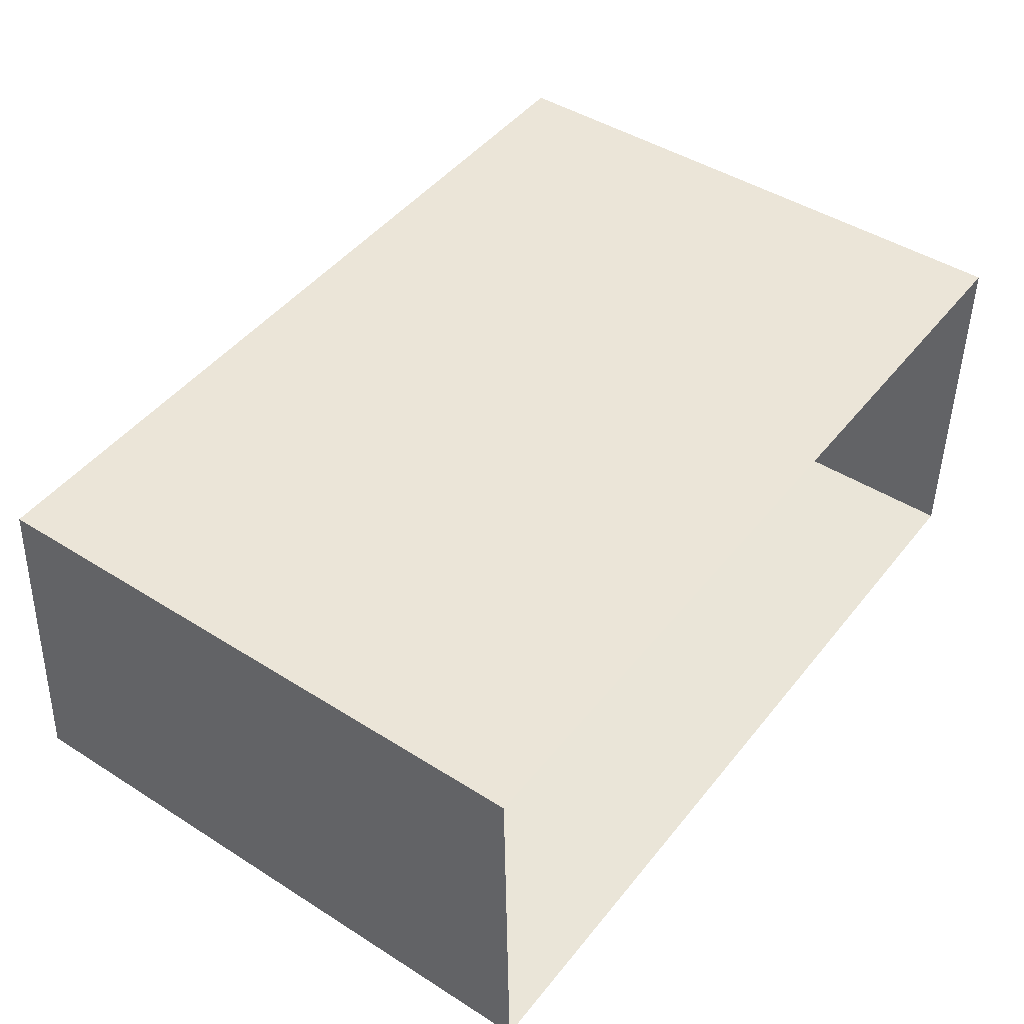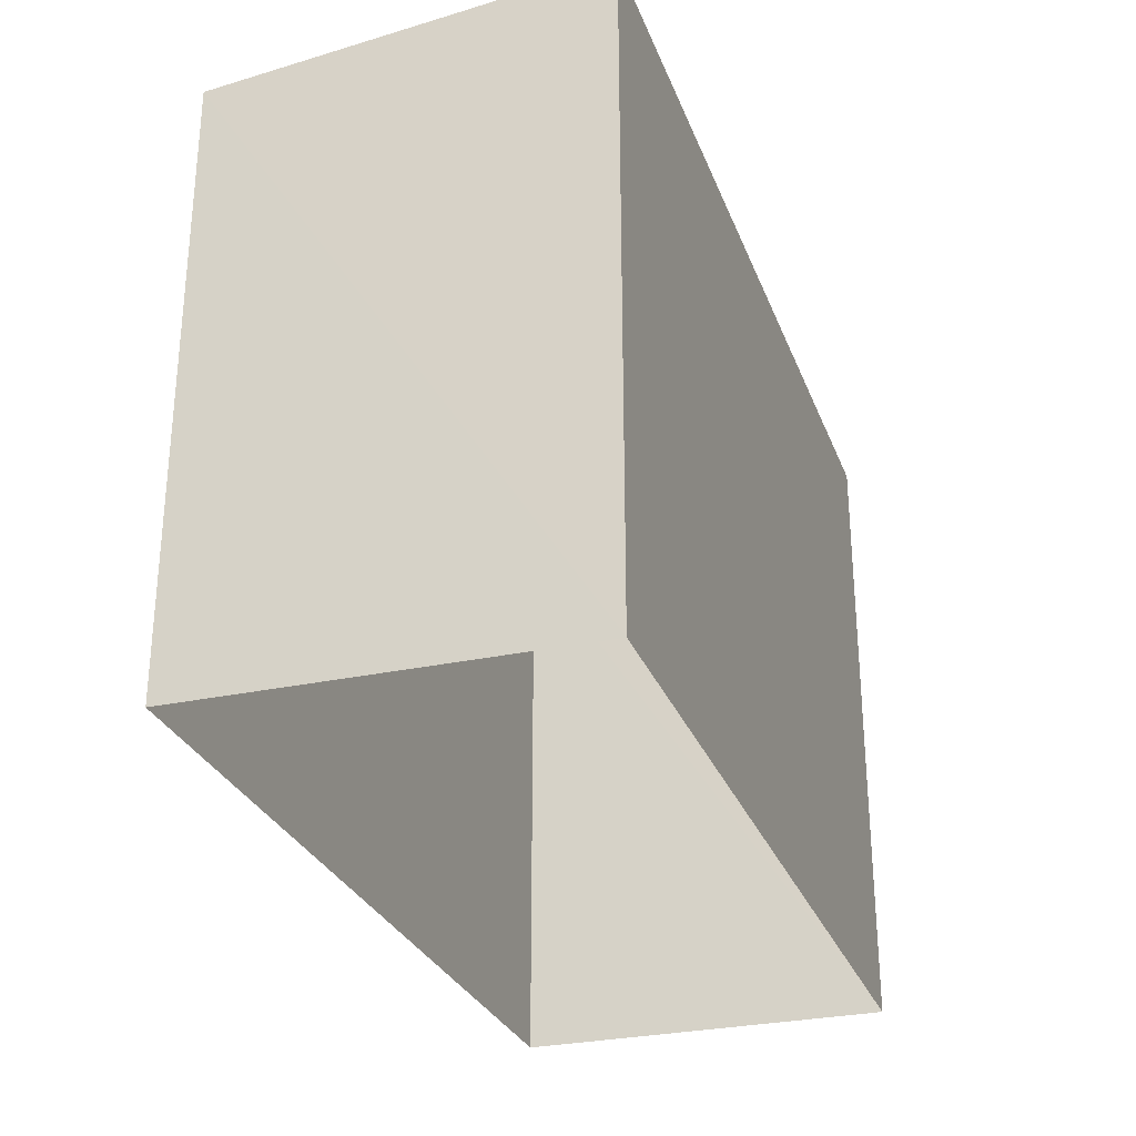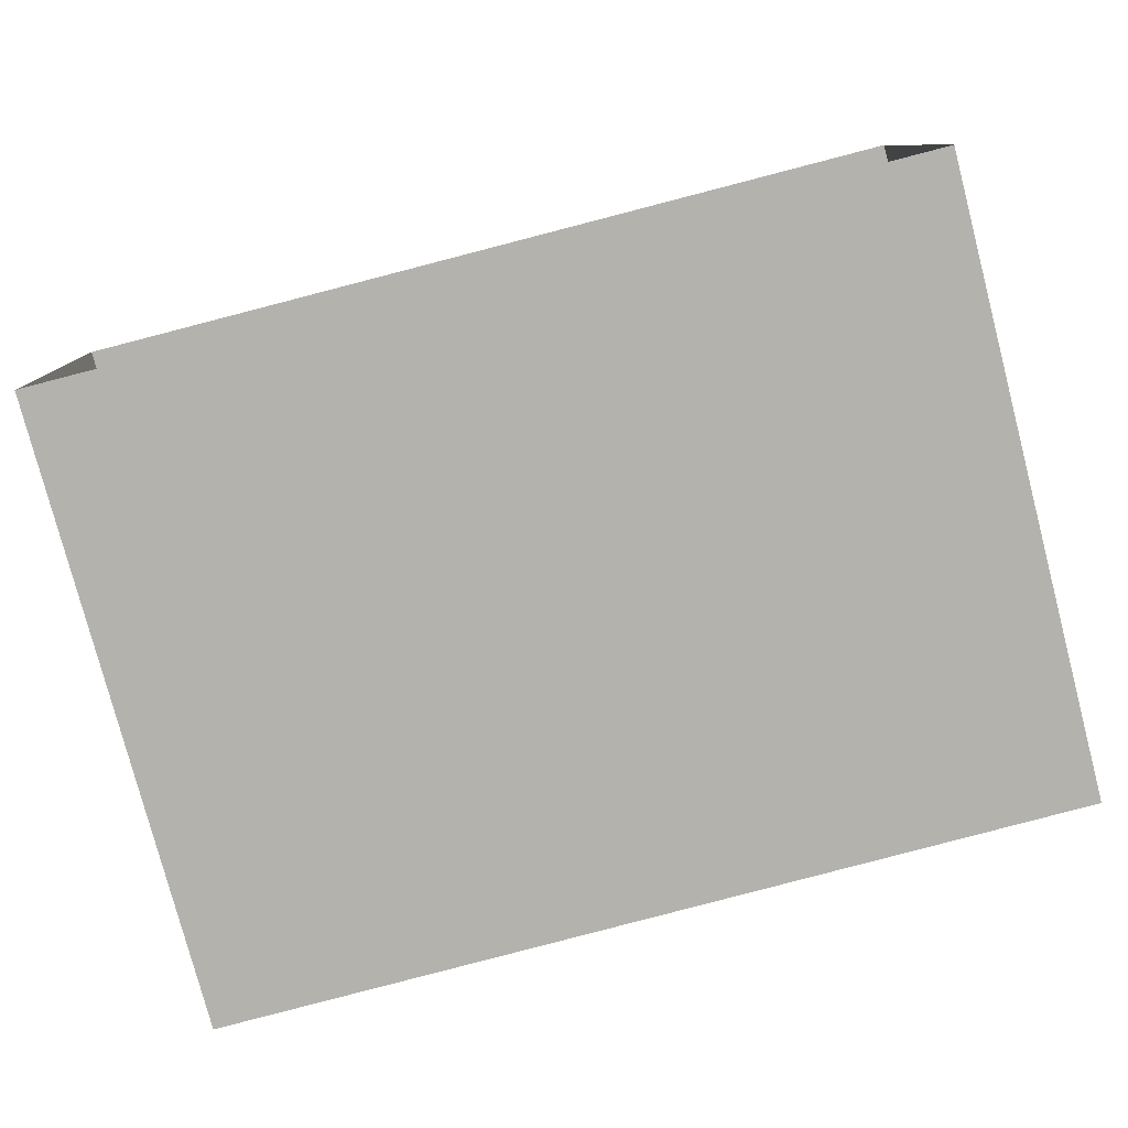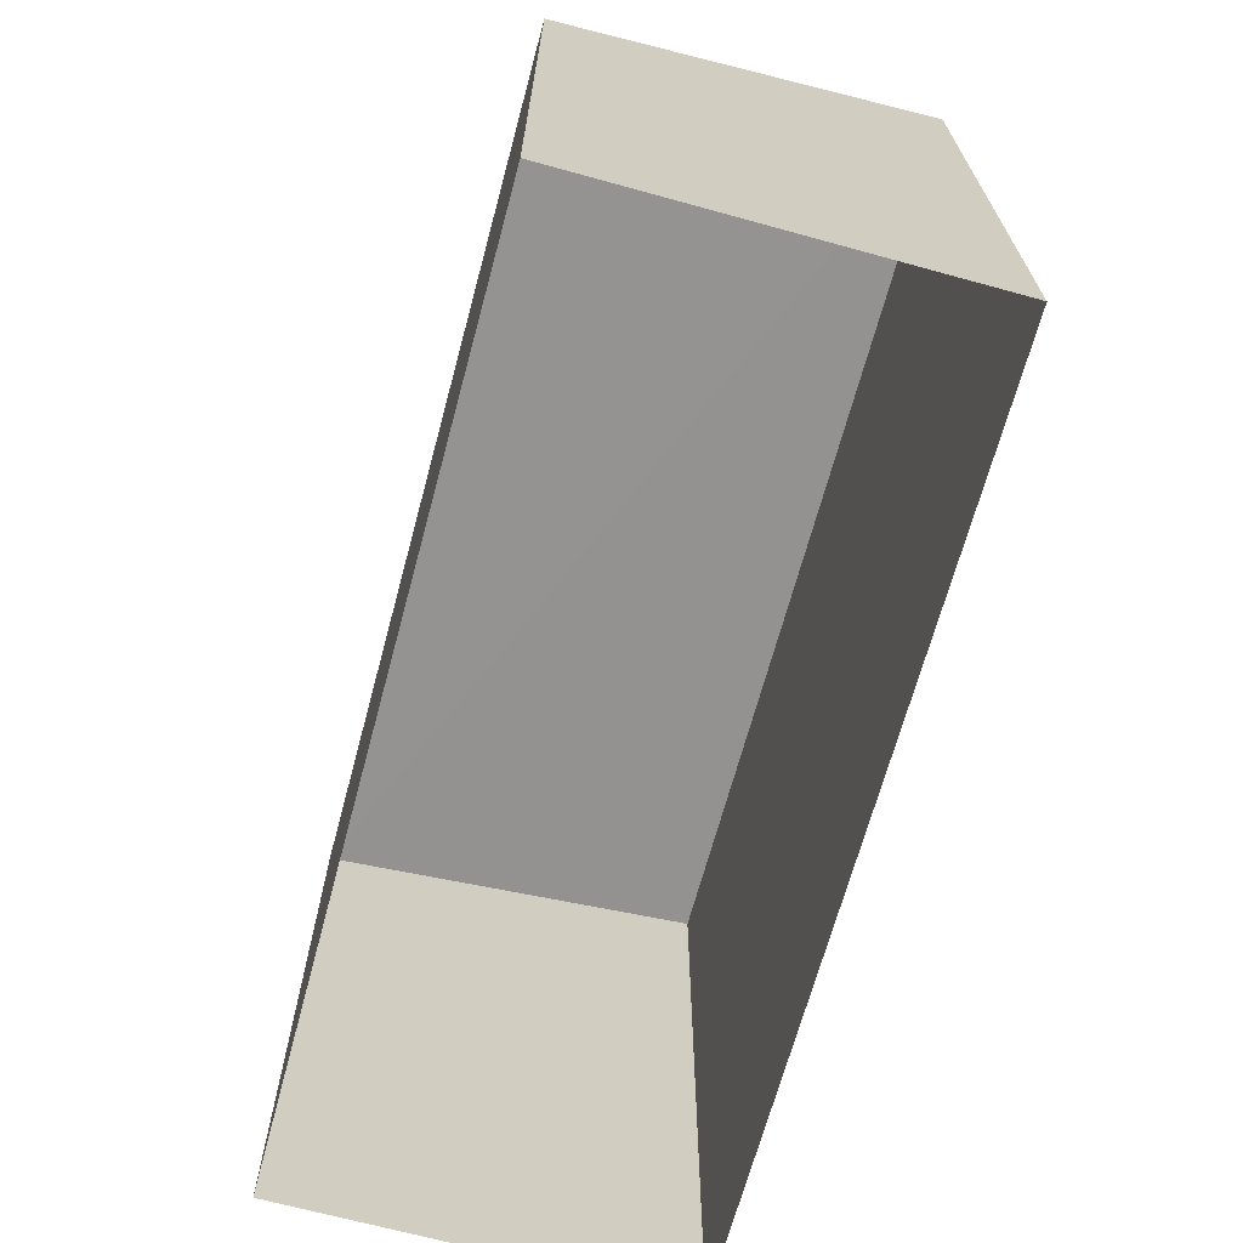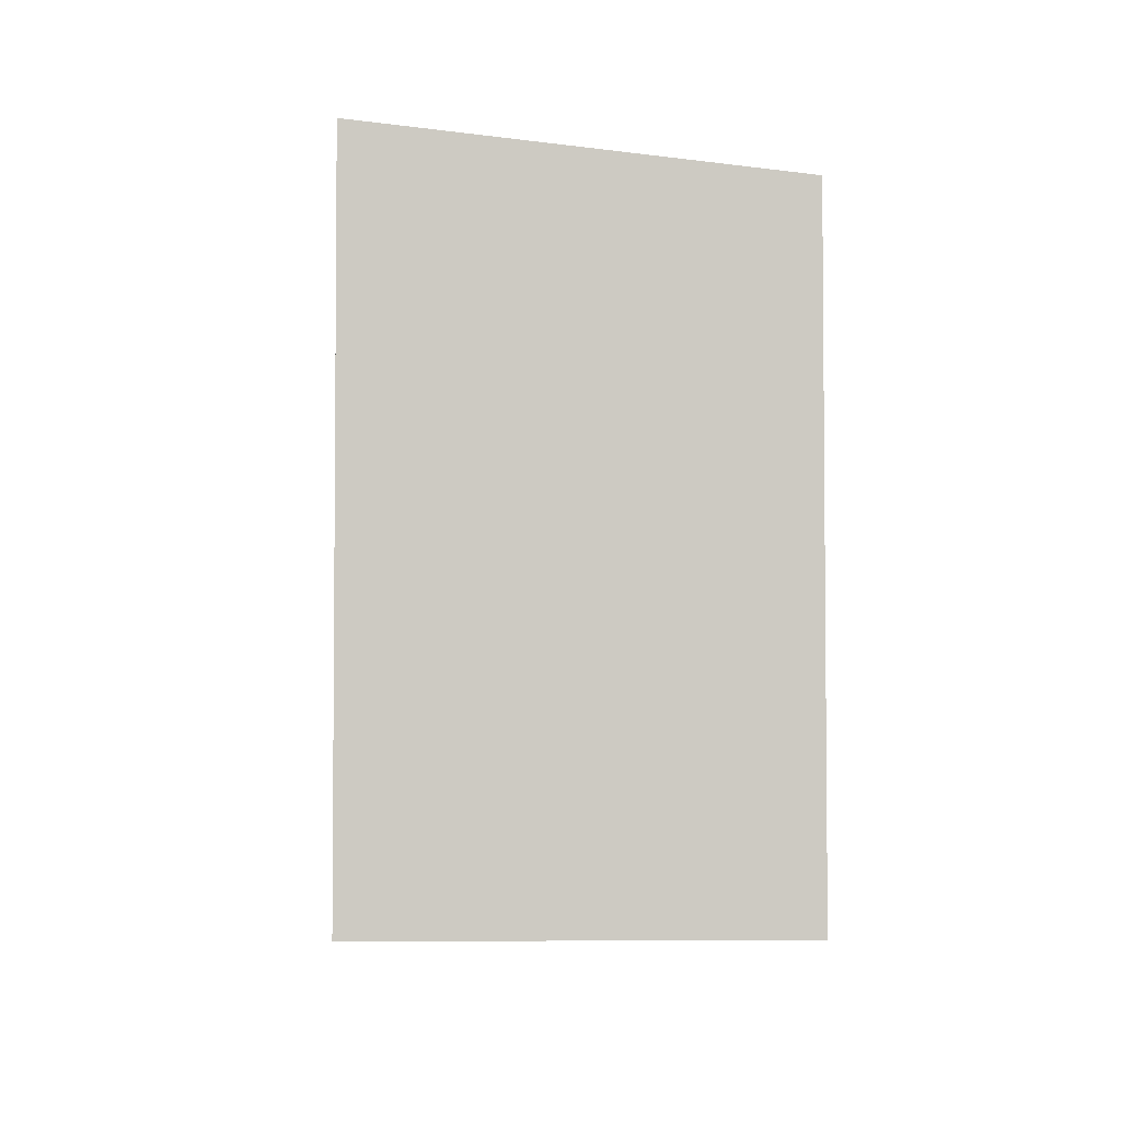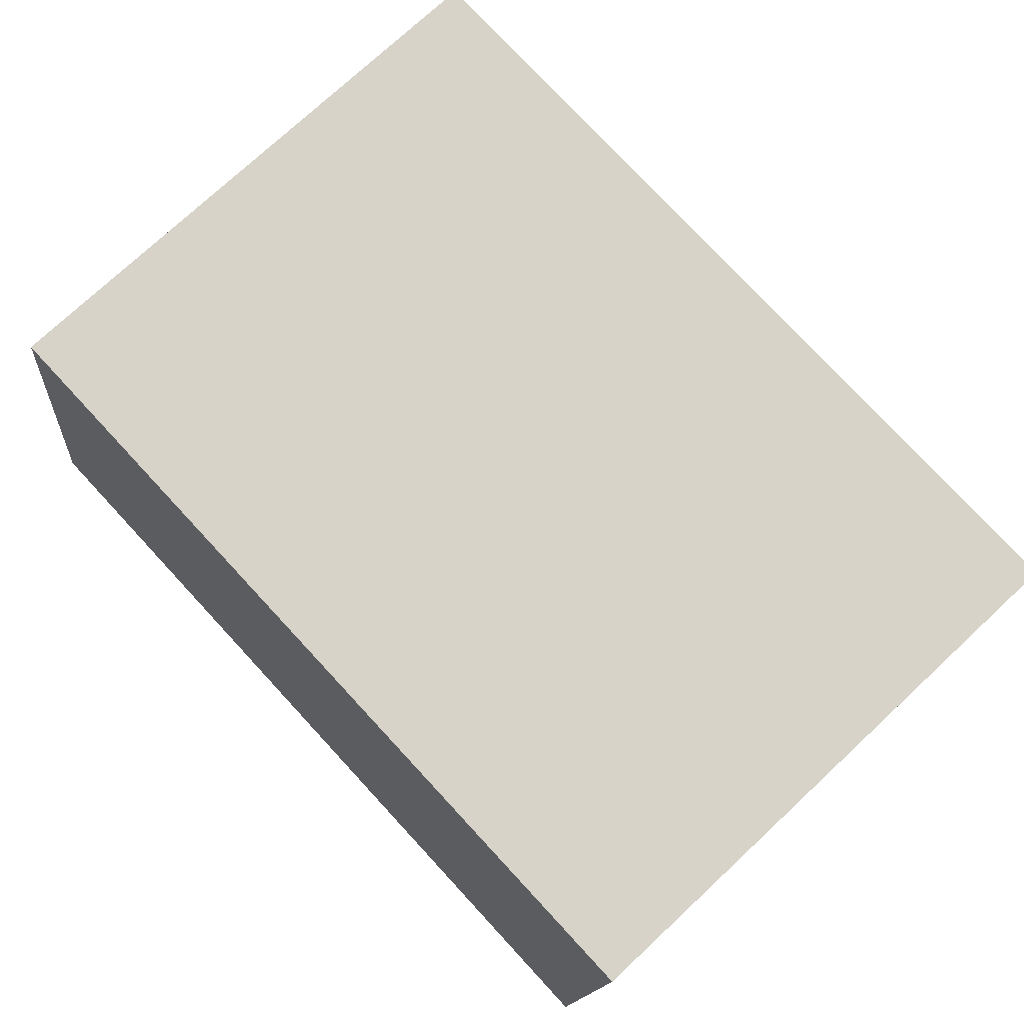
<metadata>
{"format":"obj","ext":"obj","renderer":"f3d","projection":"perspective","resolution":1024,"background":"white","views":[{"elev":44.7,"azim":126.5,"up":"+Y"},{"elev":-28.9,"azim":-73.2,"up":"+Z"},{"elev":-78.9,"azim":-165.5,"up":"+Y"},{"elev":-67.9,"azim":-106.8,"up":"+Z"},{"elev":-3.5,"azim":86.2,"up":"+Z"},{"elev":75.9,"azim":47.2,"up":"+Y"}]}
</metadata>
<code>
v -3.724e+05 -1.054e+05 24.43
v -3.724e+05 -1.054e+05 24.43
v -3.724e+05 -1.054e+05 24.43
v -3.724e+05 -1.054e+05 24.43
v -3.724e+05 -1.054e+05 28.42
v -3.724e+05 -1.054e+05 28.42
v -3.724e+05 -1.054e+05 28.7
v -3.724e+05 -1.054e+05 28.7
f 1 2 3
f 4 1 3
f 5 6 7
f 8 5 7
f 5 2 1
f 5 8 2
f 6 1 4
f 6 5 1
f 7 3 2
f 8 7 2
f 6 4 3
f 7 6 3

</code>
